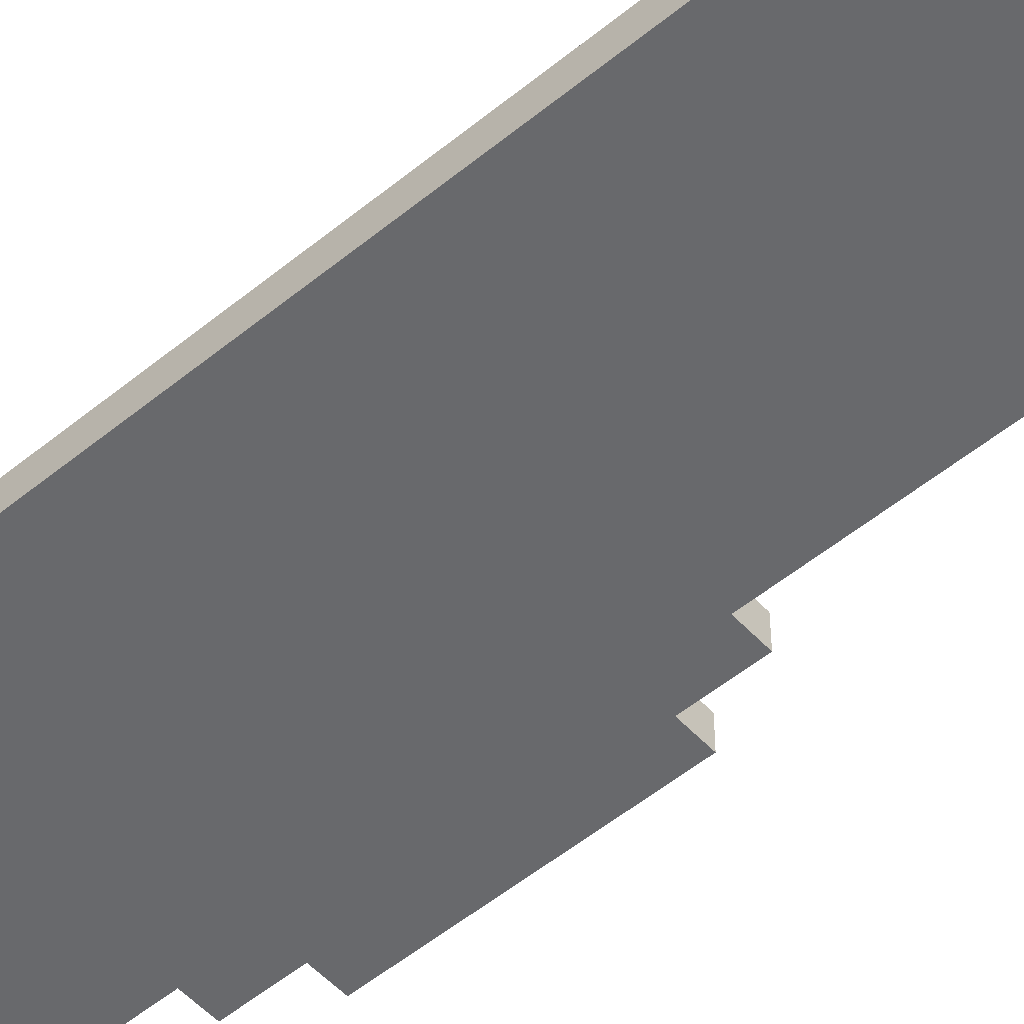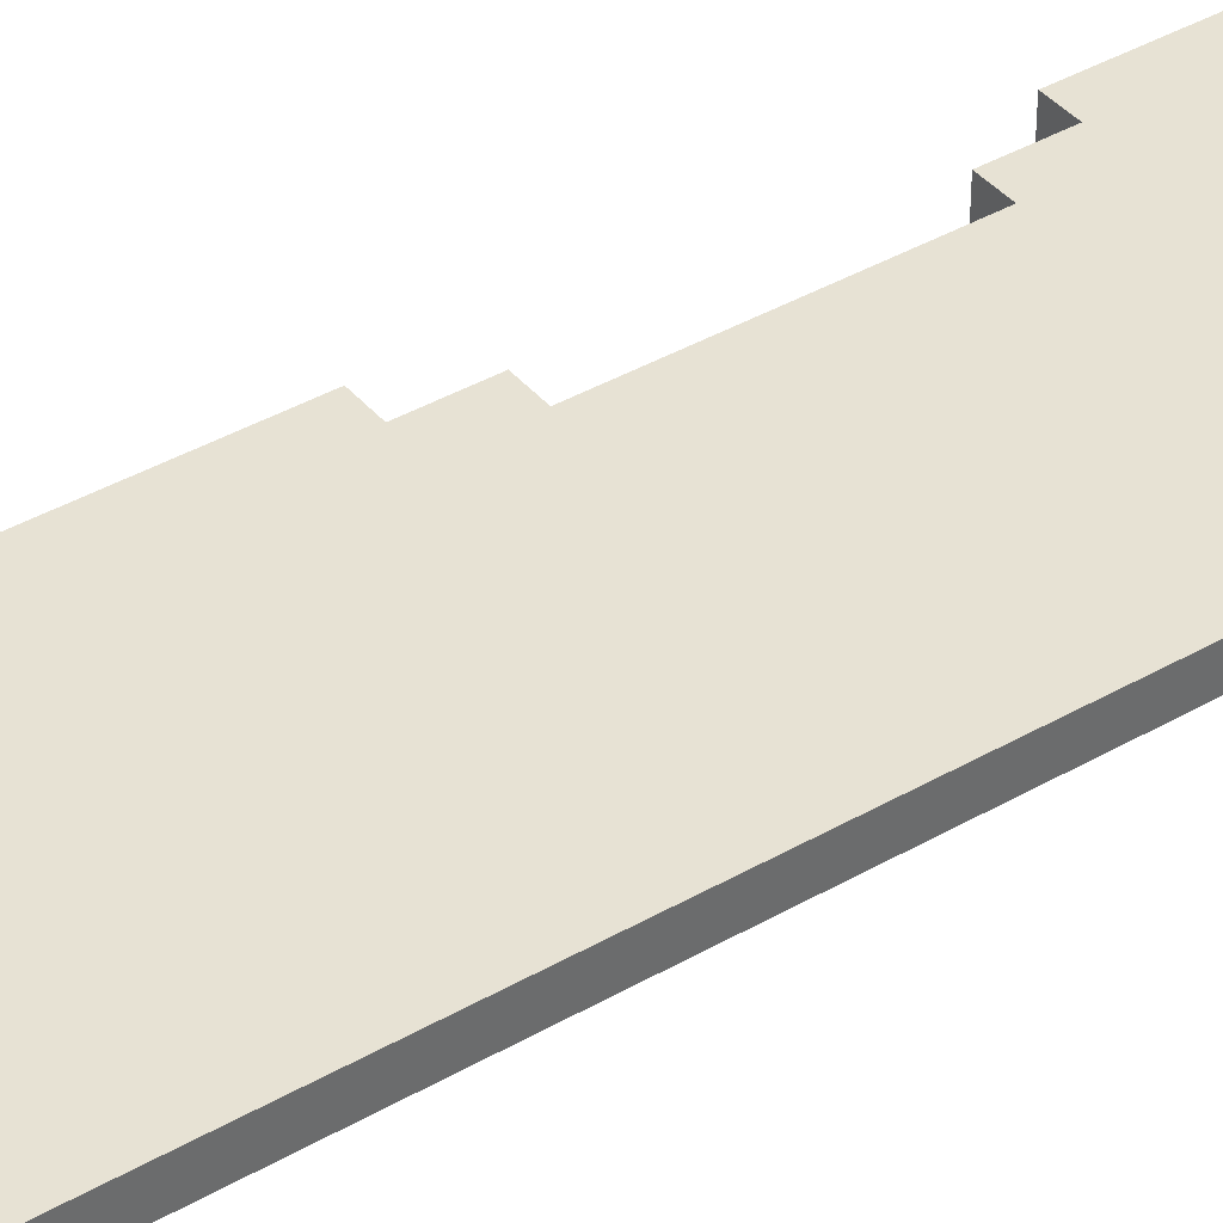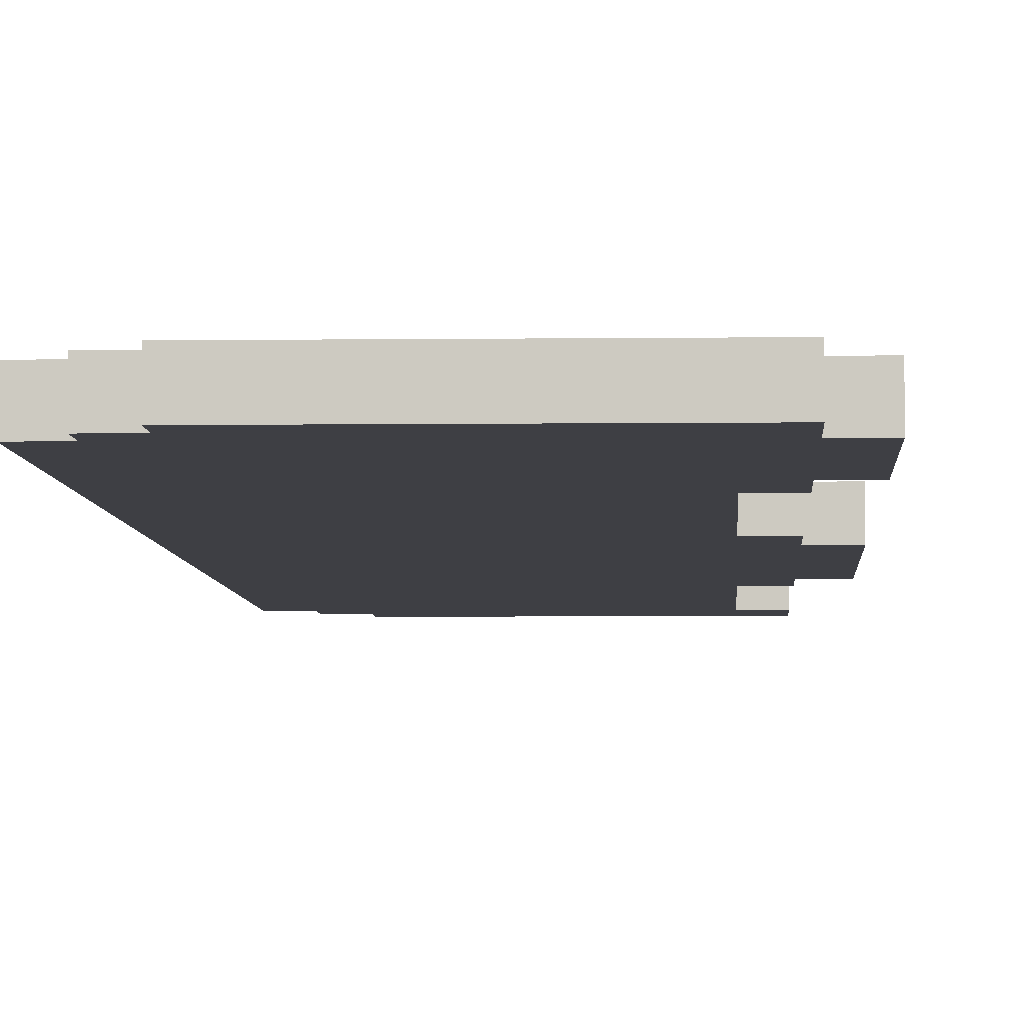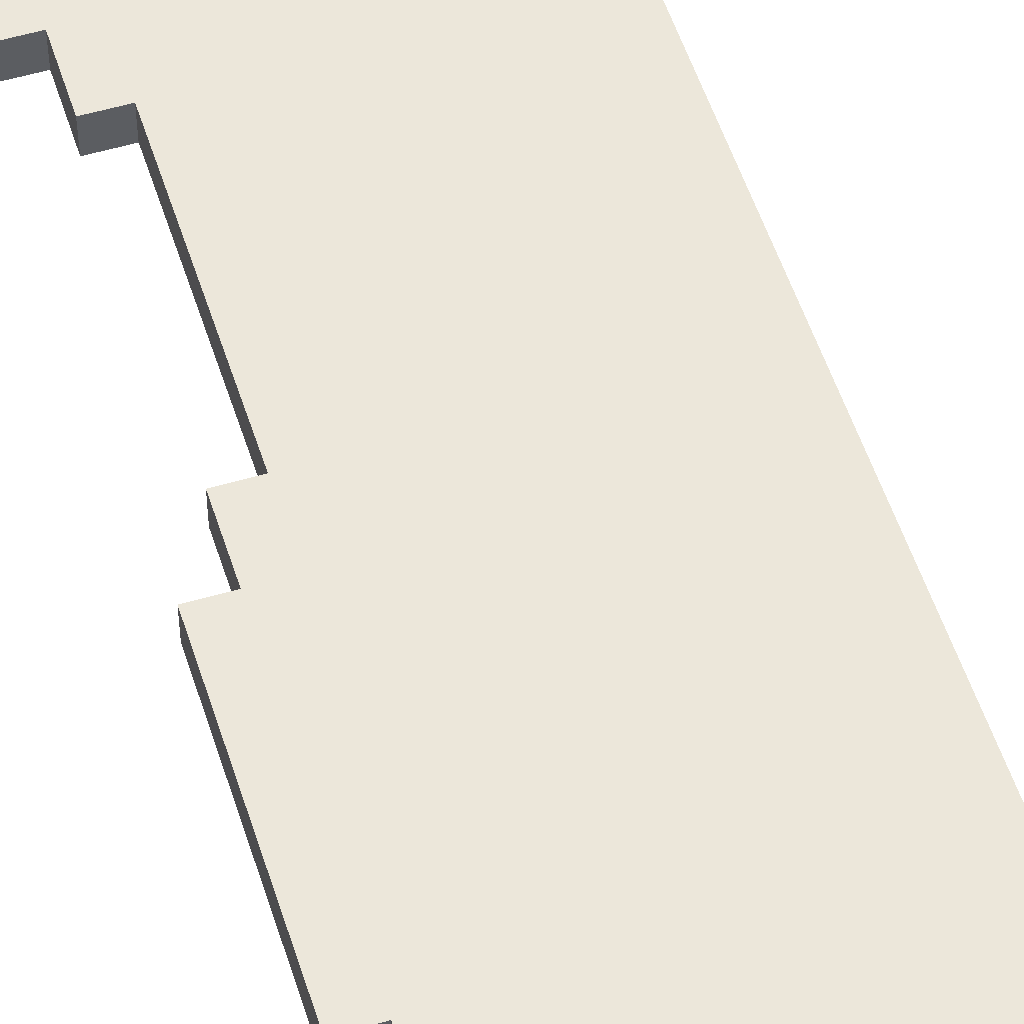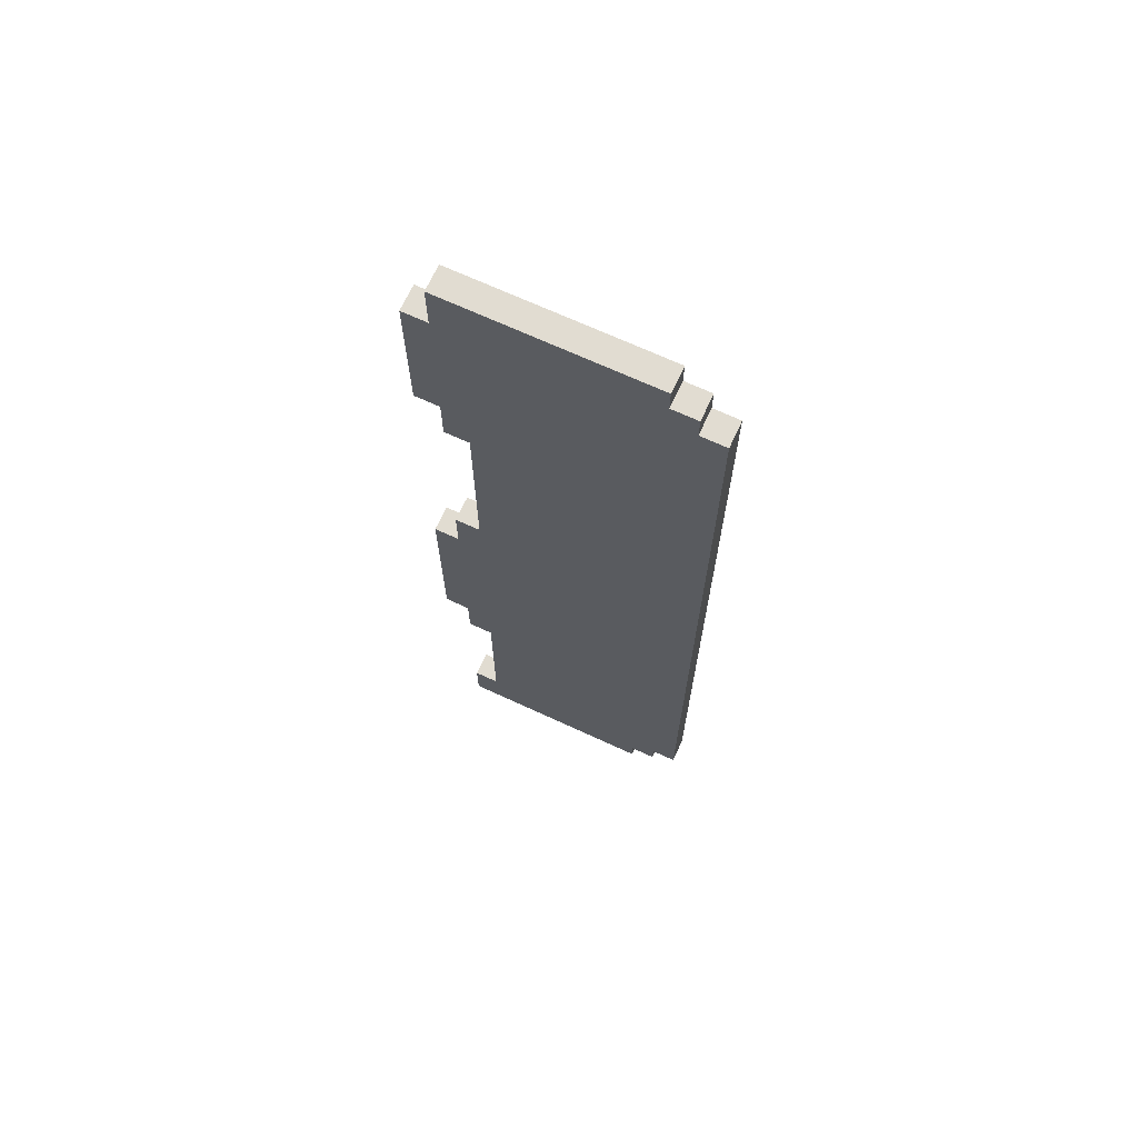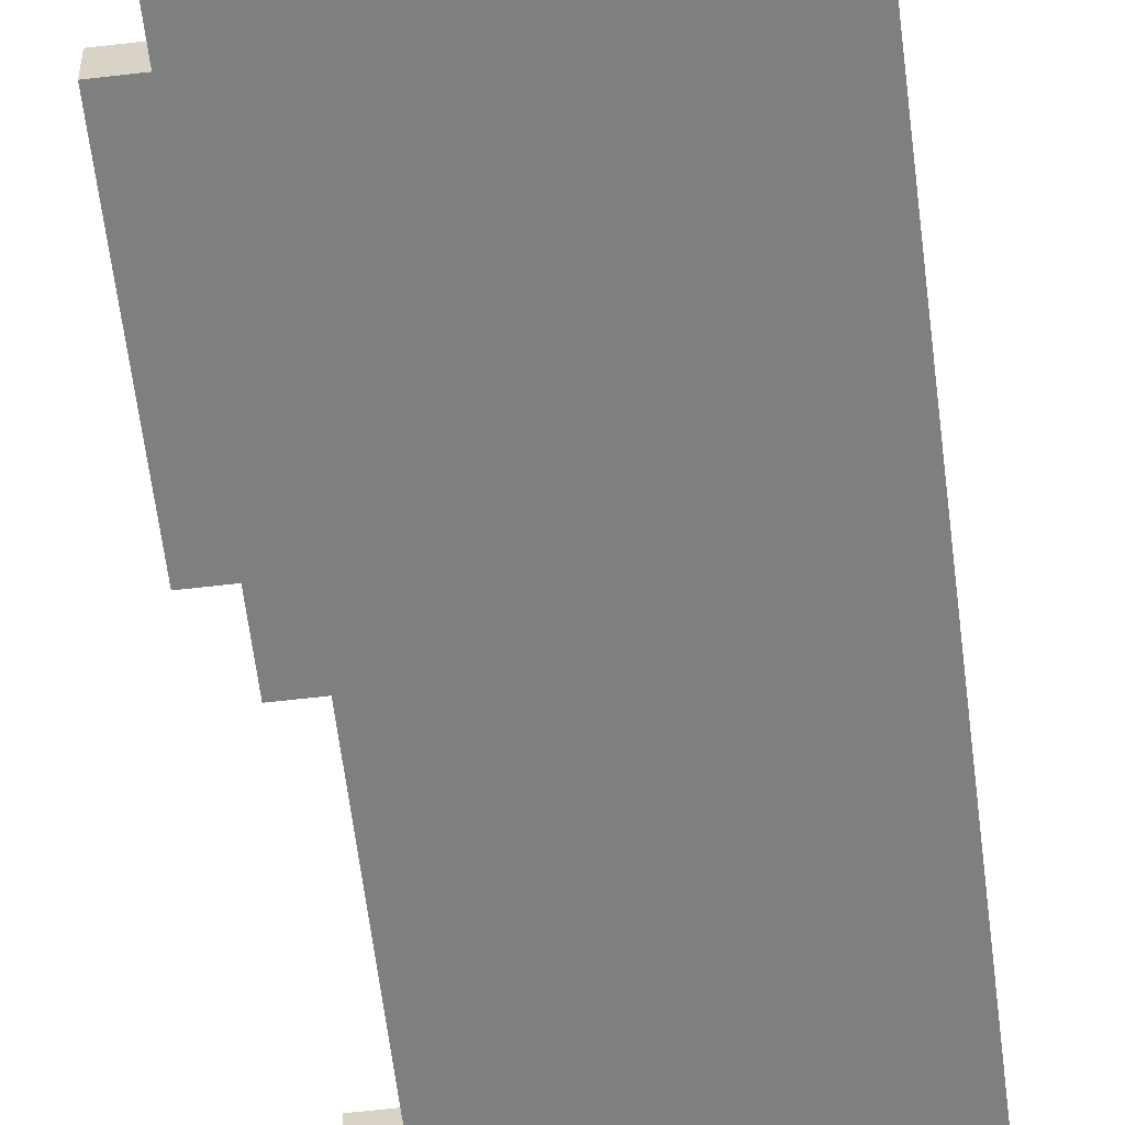
<metadata>
{"format":"obj","ext":"obj","renderer":"f3d","projection":"perspective","resolution":1024,"background":"white","views":[{"elev":-52.8,"azim":131.4,"up":"+Z"},{"elev":39.7,"azim":54.4,"up":"+Z"},{"elev":-4.5,"azim":-177.5,"up":"+Z"},{"elev":53.4,"azim":-17.5,"up":"+Z"},{"elev":69.3,"azim":24.8,"up":"+Y"},{"elev":-59.6,"azim":6.9,"up":"+Z"}]}
</metadata>
<code>
o
v 5.4 0.3 0
v 5.4 0.3 0.1
v 5.4 3.8 0
v 5.4 3.8 0.1
v 5.3 0.2 0
v 5.3 0.2 0.1
v 5.3 0.3 0
v 5.3 0.3 0.1
v 5.3 3.8 0
v 5.3 3.8 0.1
v 5.3 3.9 0
v 5.3 3.9 0.1
v 5.2 0.1 0
v 5.2 0.1 0.1
v 5.2 0.2 0
v 5.2 0.2 0.1
v 5.2 3.9 0
v 5.2 3.9 0.1
v 5.2 4 0
v 5.2 4 0.1
v 4.5 0.3 0
v 4.5 0.3 0.1
v 4.5 1 0
v 4.5 1 0.1
v 4.5 2.2 0
v 4.5 2.2 0.1
v 4.5 3 0
v 4.5 3 0.1
v 4.4 0.1 0
v 4.4 0.1 0.1
v 4.4 0.3 0
v 4.4 0.3 0.1
v 4.4 1 0
v 4.4 1 0.1
v 4.4 1.2 0
v 4.4 1.2 0.1
v 4.4 2 0
v 4.4 2 0.1
v 4.4 2.2 0
v 4.4 2.2 0.1
v 4.4 3 0
v 4.4 3 0.1
v 4.4 3.2 0
v 4.4 3.2 0.1
v 4.4 3.8 0
v 4.4 3.8 0.1
v 4.4 4 0
v 4.4 4 0.1
v 4.3 1.2 0
v 4.3 1.2 0.1
v 4.3 2 0
v 4.3 2 0.1
v 4.3 3.2 0
v 4.3 3.2 0.1
v 4.3 3.8 0
v 4.3 3.8 0.1
v 5.4 0.3 0
v 5.4 3.8 0
v 5.3 0.2 0
v 5.3 0.3 0
v 5.3 0.4 0
v 5.3 3.7 0
v 5.3 3.8 0
v 5.3 3.9 0
v 5.2 0.1 0
v 5.2 0.2 0
v 5.2 0.3 0
v 5.2 0.4 0
v 5.2 3.7 0
v 5.2 3.8 0
v 5.2 3.9 0
v 5.2 4 0
v 5.1 0.2 0
v 5.1 0.3 0
v 5.1 3.8 0
v 5.1 3.9 0
v 4.6 0.3 0
v 4.6 1 0
v 4.6 2.2 0
v 4.6 3 0
v 4.5 0.2 0
v 4.5 0.3 0
v 4.5 1 0
v 4.5 1.2 0
v 4.5 2 0
v 4.5 2.2 0
v 4.5 3 0
v 4.5 3.2 0
v 4.5 3.8 0
v 4.5 3.9 0
v 4.4 0.1 0
v 4.4 0.3 0
v 4.4 1 0
v 4.4 1.2 0
v 4.4 2 0
v 4.4 2.2 0
v 4.4 3 0
v 4.4 3.2 0
v 4.4 3.8 0
v 4.4 4 0
v 4.3 1.2 0
v 4.3 2 0
v 4.3 3.2 0
v 4.3 3.8 0
v 5.4 0.3 0.1
v 5.4 3.8 0.1
v 5.3 0.2 0.1
v 5.3 0.3 0.1
v 5.3 0.4 0.1
v 5.3 3.7 0.1
v 5.3 3.8 0.1
v 5.3 3.9 0.1
v 5.2 0.1 0.1
v 5.2 0.2 0.1
v 5.2 0.3 0.1
v 5.2 0.4 0.1
v 5.2 3.7 0.1
v 5.2 3.8 0.1
v 5.2 3.9 0.1
v 5.2 4 0.1
v 5.1 0.2 0.1
v 5.1 0.3 0.1
v 5.1 3.8 0.1
v 5.1 3.9 0.1
v 4.6 0.3 0.1
v 4.6 1 0.1
v 4.6 2.2 0.1
v 4.6 3 0.1
v 4.5 0.2 0.1
v 4.5 0.3 0.1
v 4.5 1 0.1
v 4.5 1.2 0.1
v 4.5 2 0.1
v 4.5 2.2 0.1
v 4.5 3 0.1
v 4.5 3.2 0.1
v 4.5 3.8 0.1
v 4.5 3.9 0.1
v 4.4 0.1 0.1
v 4.4 0.3 0.1
v 4.4 1 0.1
v 4.4 1.2 0.1
v 4.4 2 0.1
v 4.4 2.2 0.1
v 4.4 3 0.1
v 4.4 3.2 0.1
v 4.4 3.8 0.1
v 4.4 4 0.1
v 4.3 1.2 0.1
v 4.3 2 0.1
v 4.3 3.2 0.1
v 4.3 3.8 0.1
v 5.2 0.1 0
v 4.4 0.1 0
v 5.2 0.1 0.1
v 4.4 0.1 0.1
v 5.3 0.2 0
v 5.2 0.2 0
v 5.3 0.2 0.1
v 5.2 0.2 0.1
v 5.4 0.3 0
v 5.3 0.3 0
v 5.4 0.3 0.1
v 5.3 0.3 0.1
v 4.5 1 0
v 4.4 1 0
v 4.5 1 0.1
v 4.4 1 0.1
v 4.4 1.2 0
v 4.3 1.2 0
v 4.4 1.2 0.1
v 4.3 1.2 0.1
v 4.5 3 0
v 4.4 3 0
v 4.5 3 0.1
v 4.4 3 0.1
v 4.4 3.2 0
v 4.3 3.2 0
v 4.4 3.2 0.1
v 4.3 3.2 0.1
v 4.5 0.3 0
v 4.4 0.3 0
v 4.5 0.3 0.1
v 4.4 0.3 0.1
v 4.4 2 0
v 4.3 2 0
v 4.4 2 0.1
v 4.3 2 0.1
v 4.5 2.2 0
v 4.4 2.2 0
v 4.5 2.2 0.1
v 4.4 2.2 0.1
v 5.4 3.8 0
v 5.3 3.8 0
v 4.4 3.8 0
v 4.3 3.8 0
v 5.4 3.8 0.1
v 5.3 3.8 0.1
v 4.4 3.8 0.1
v 4.3 3.8 0.1
v 5.3 3.9 0
v 5.2 3.9 0
v 5.3 3.9 0.1
v 5.2 3.9 0.1
v 5.2 4 0
v 4.4 4 0
v 5.2 4 0.1
v 4.4 4 0.1
f 3 2 1
f 4 2 3
f 7 6 5
f 8 6 7
f 11 10 9
f 12 10 11
f 15 14 13
f 16 14 15
f 19 18 17
f 20 18 19
f 21 22 23
f 23 22 24
f 25 26 27
f 27 26 28
f 29 30 31
f 31 30 32
f 33 34 35
f 35 34 36
f 37 38 39
f 39 38 40
f 41 42 43
f 43 42 44
f 45 46 47
f 47 46 48
f 49 50 51
f 51 50 52
f 53 54 55
f 55 54 56
f 60 58 57
f 61 58 60
f 62 58 61
f 63 58 62
f 66 60 59
f 66 61 60
f 67 61 66
f 68 62 61
f 68 61 67
f 69 64 63
f 69 62 68
f 69 63 62
f 70 64 69
f 71 64 70
f 73 66 65
f 73 67 66
f 74 68 67
f 74 67 73
f 74 69 68
f 74 70 69
f 75 72 71
f 75 70 74
f 75 71 70
f 76 72 75
f 77 74 73
f 77 75 74
f 77 76 75
f 78 76 77
f 79 76 78
f 80 76 79
f 81 73 65
f 81 77 73
f 82 78 77
f 82 77 81
f 83 79 78
f 83 78 82
f 84 79 83
f 85 79 84
f 86 80 79
f 86 79 85
f 87 76 80
f 87 80 86
f 88 76 87
f 89 76 88
f 90 72 76
f 90 76 89
f 91 81 65
f 91 82 81
f 92 82 91
f 93 84 83
f 94 85 84
f 94 84 93
f 95 86 85
f 95 85 94
f 96 86 95
f 97 88 87
f 98 89 88
f 98 88 97
f 99 90 89
f 99 89 98
f 100 72 90
f 100 90 99
f 101 95 94
f 102 95 101
f 103 99 98
f 104 99 103
f 105 106 108
f 108 106 109
f 109 106 110
f 110 106 111
f 107 108 114
f 108 109 114
f 114 109 115
f 109 110 116
f 115 109 116
f 111 112 117
f 116 110 117
f 110 111 117
f 117 112 118
f 118 112 119
f 113 114 121
f 114 115 121
f 115 116 122
f 121 115 122
f 116 117 122
f 117 118 122
f 119 120 123
f 122 118 123
f 118 119 123
f 123 120 124
f 121 122 125
f 122 123 125
f 123 124 125
f 125 124 126
f 126 124 127
f 127 124 128
f 113 121 129
f 121 125 129
f 125 126 130
f 129 125 130
f 126 127 131
f 130 126 131
f 131 127 132
f 132 127 133
f 127 128 134
f 133 127 134
f 128 124 135
f 134 128 135
f 135 124 136
f 136 124 137
f 124 120 138
f 137 124 138
f 113 129 139
f 129 130 139
f 139 130 140
f 131 132 141
f 132 133 142
f 141 132 142
f 133 134 143
f 142 133 143
f 143 134 144
f 135 136 145
f 136 137 146
f 145 136 146
f 137 138 147
f 146 137 147
f 138 120 148
f 147 138 148
f 142 143 149
f 149 143 150
f 146 147 151
f 151 147 152
f 155 154 153
f 156 154 155
f 159 158 157
f 160 158 159
f 163 162 161
f 164 162 163
f 167 166 165
f 168 166 167
f 171 170 169
f 172 170 171
f 175 174 173
f 176 174 175
f 179 178 177
f 180 178 179
f 181 182 183
f 183 182 184
f 185 186 187
f 187 186 188
f 189 190 191
f 191 190 192
f 193 194 197
f 197 194 198
f 195 196 199
f 199 196 200
f 201 202 203
f 203 202 204
f 205 206 207
f 207 206 208

</code>
